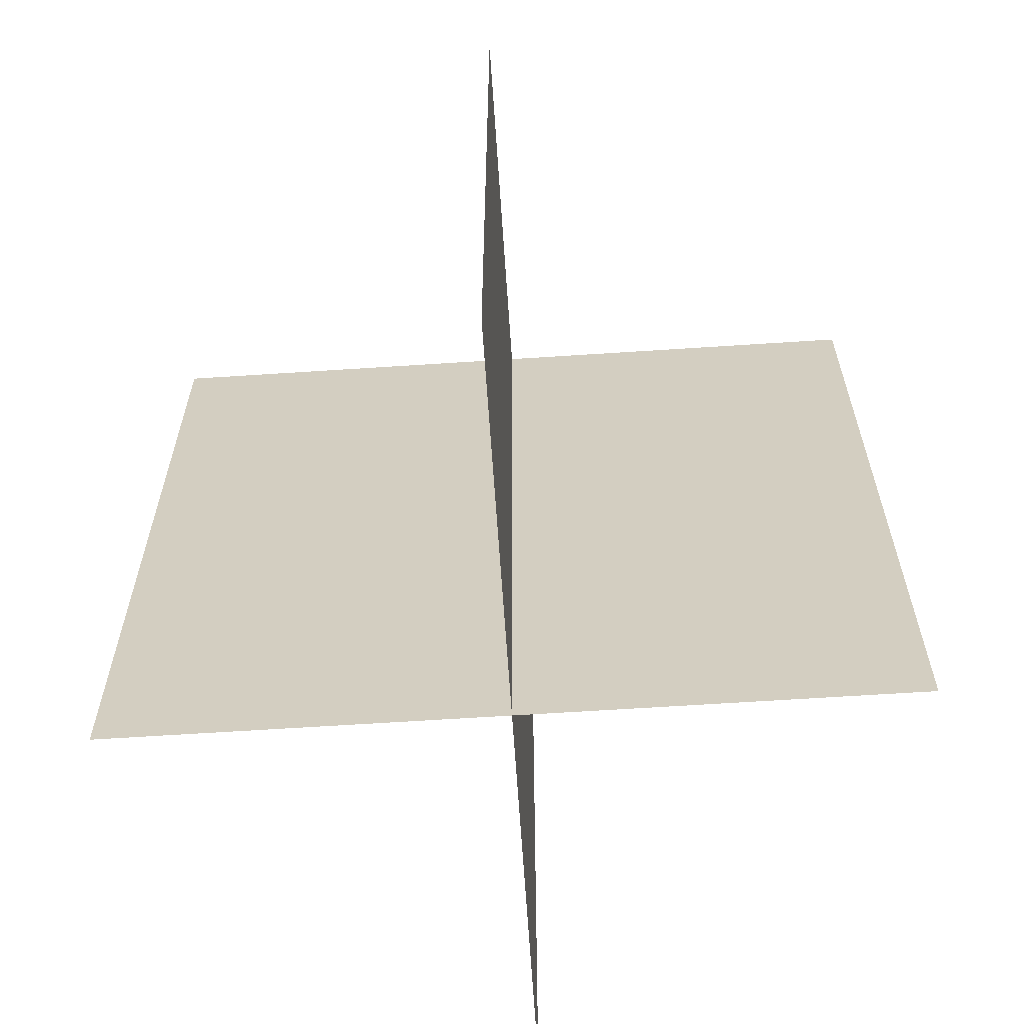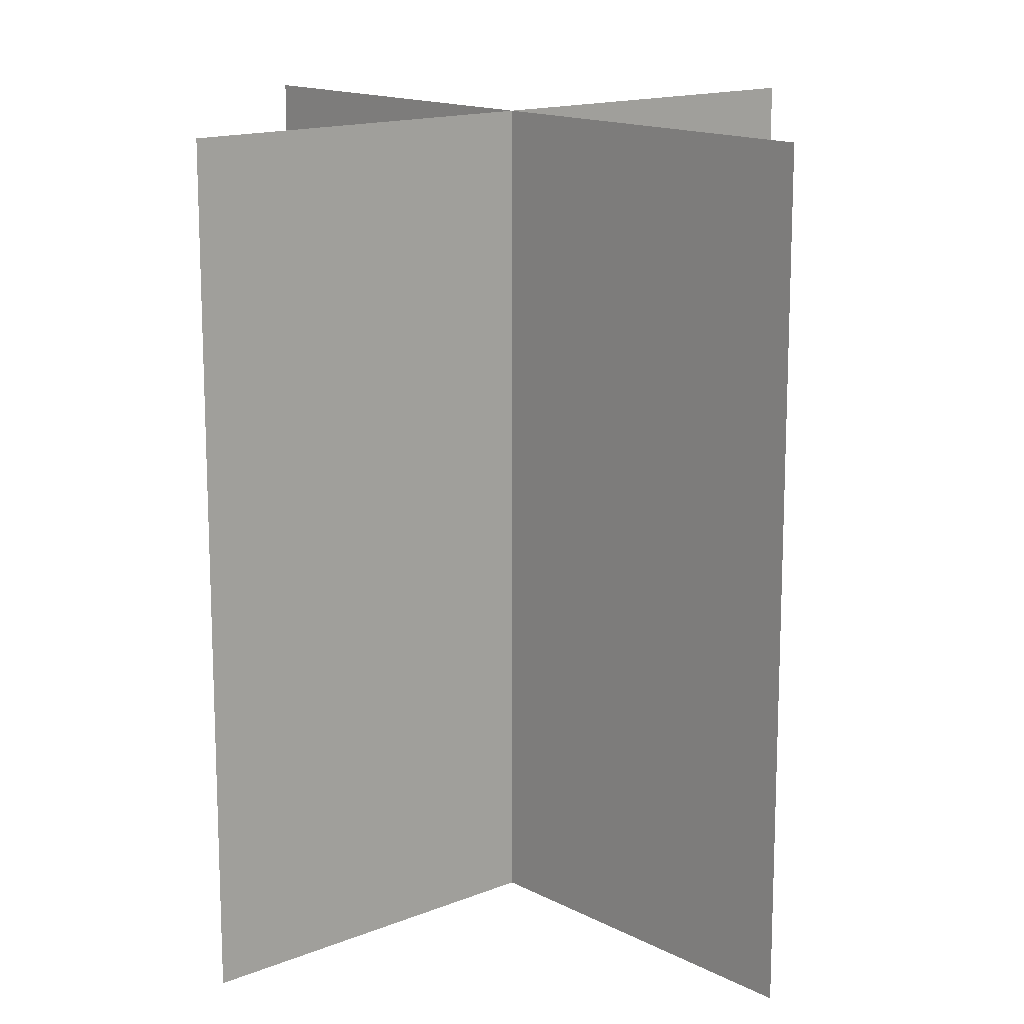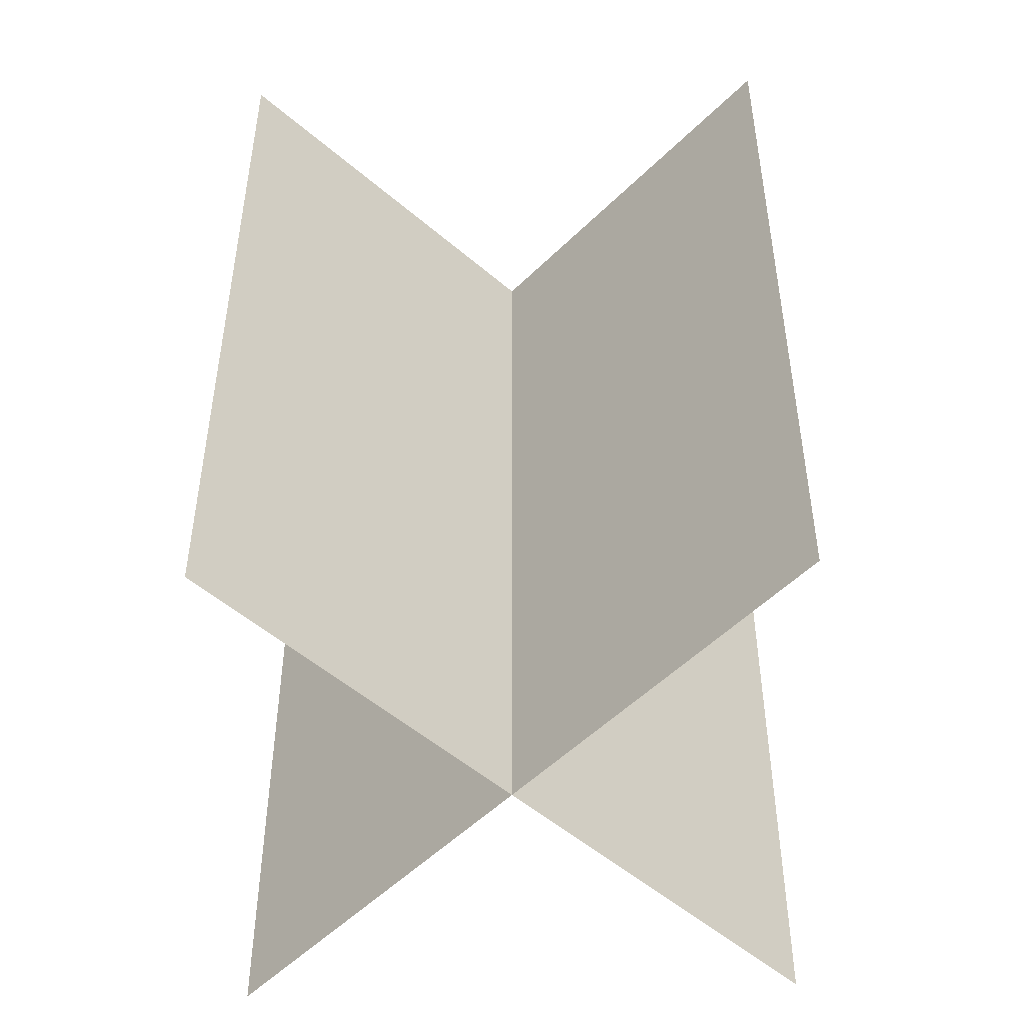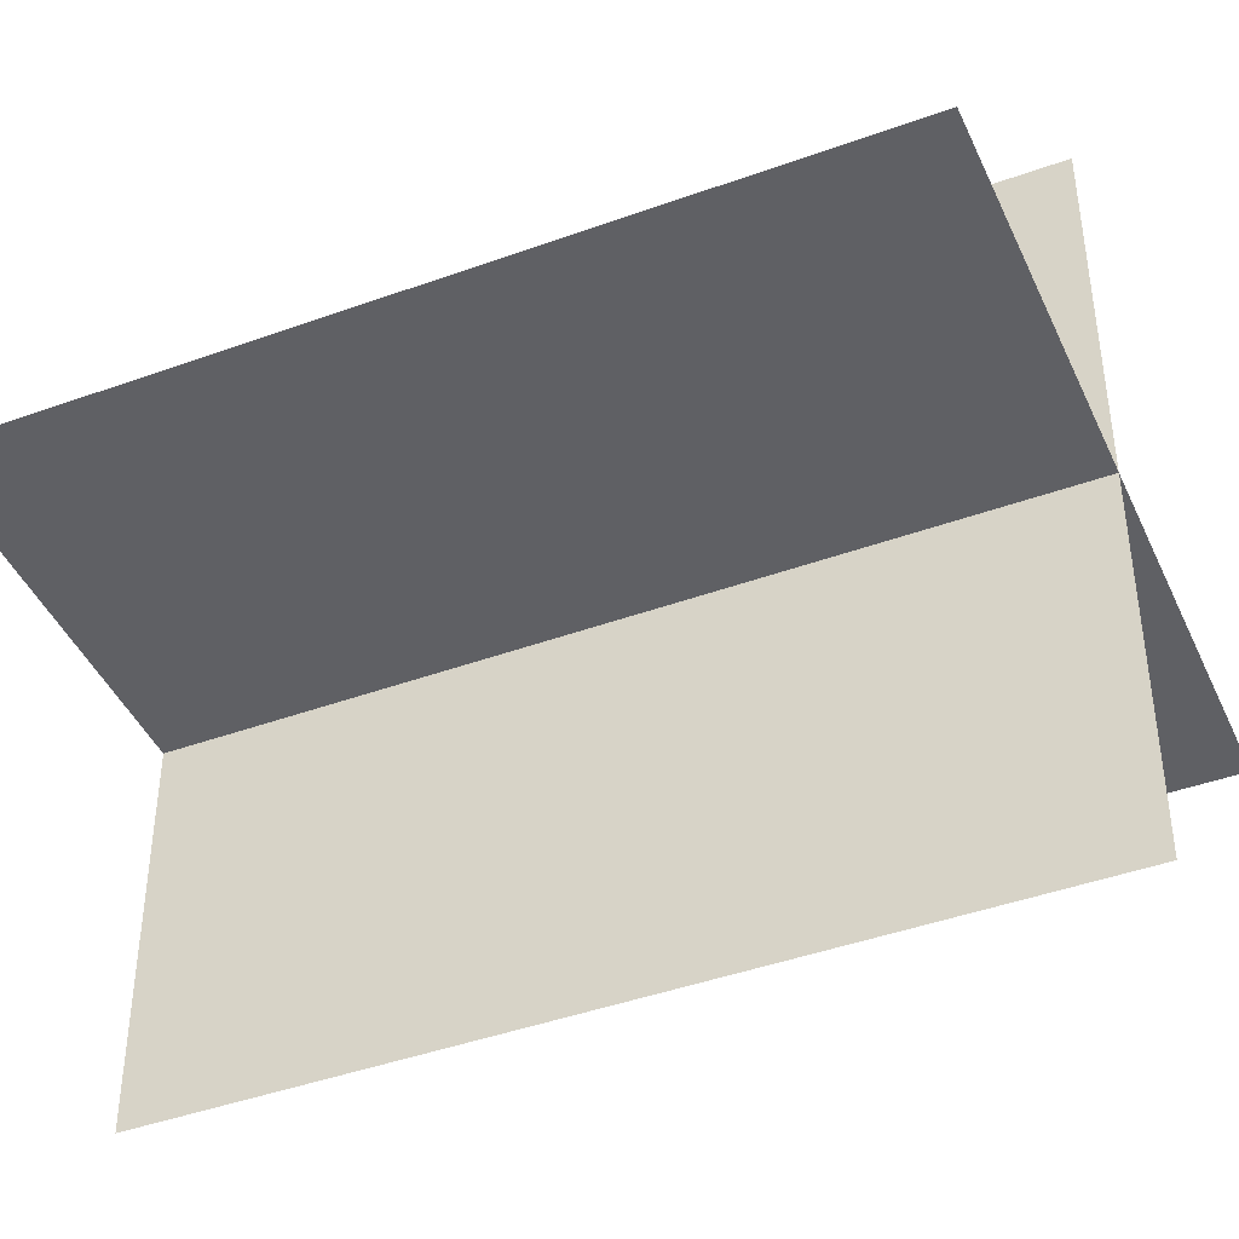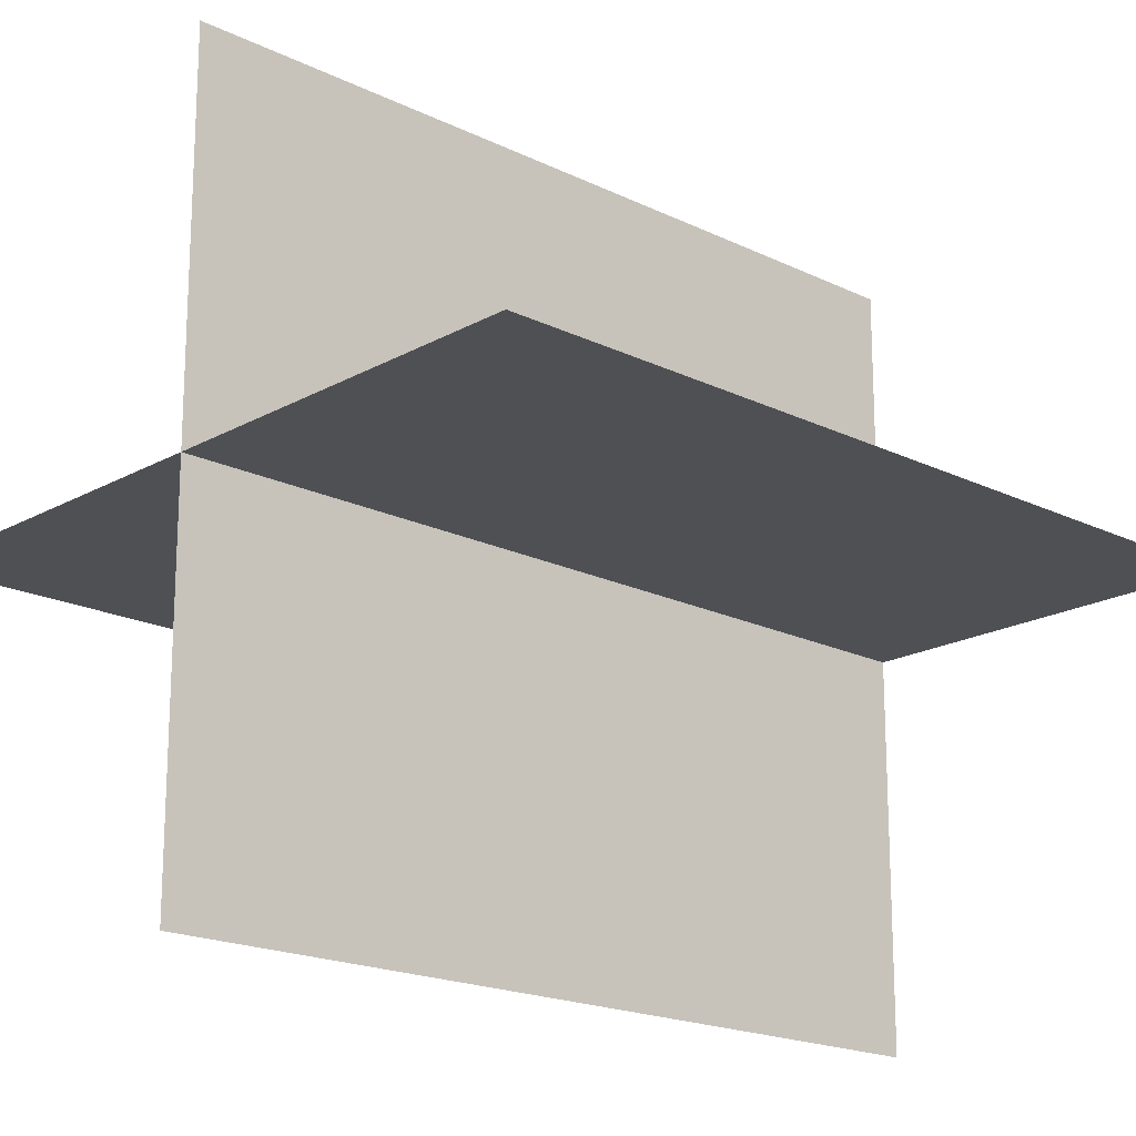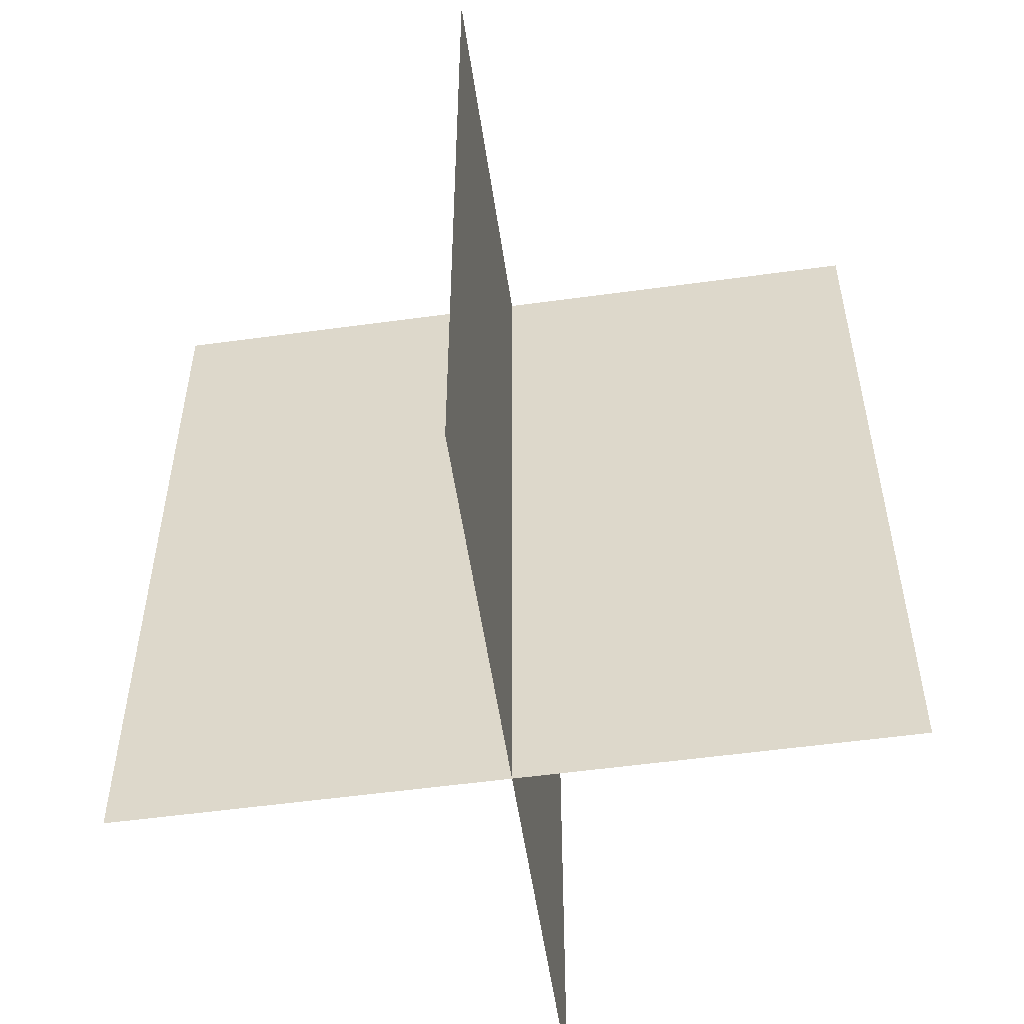
<metadata>
{"format":"obj","ext":"obj","renderer":"f3d","projection":"perspective","resolution":1024,"background":"white","views":[{"elev":-64.0,"azim":93.8,"up":"+Y"},{"elev":14.7,"azim":48.6,"up":"+Y"},{"elev":-51.5,"azim":136.9,"up":"+Y"},{"elev":-43.3,"azim":-66.8,"up":"+Z"},{"elev":-18.7,"azim":46.9,"up":"+Z"},{"elev":-54.3,"azim":-81.7,"up":"+Y"}]}
</metadata>
<code>
g huo38
v -0.0003662 -11.07 10.15
v -0.0003662 -11.07 -10.15
v -0.0003662 11.07 -10.15
v -0.0003662 11.07 10.15
v -10.15 -11.07 -0.0002747
v 10.15 -11.07 -0.0002747
v 10.15 11.07 -0.0002747
v -10.15 11.07 -0.0002747
f 3 1 2
f 1 3 4
f 7 5 6
f 5 7 8

</code>
